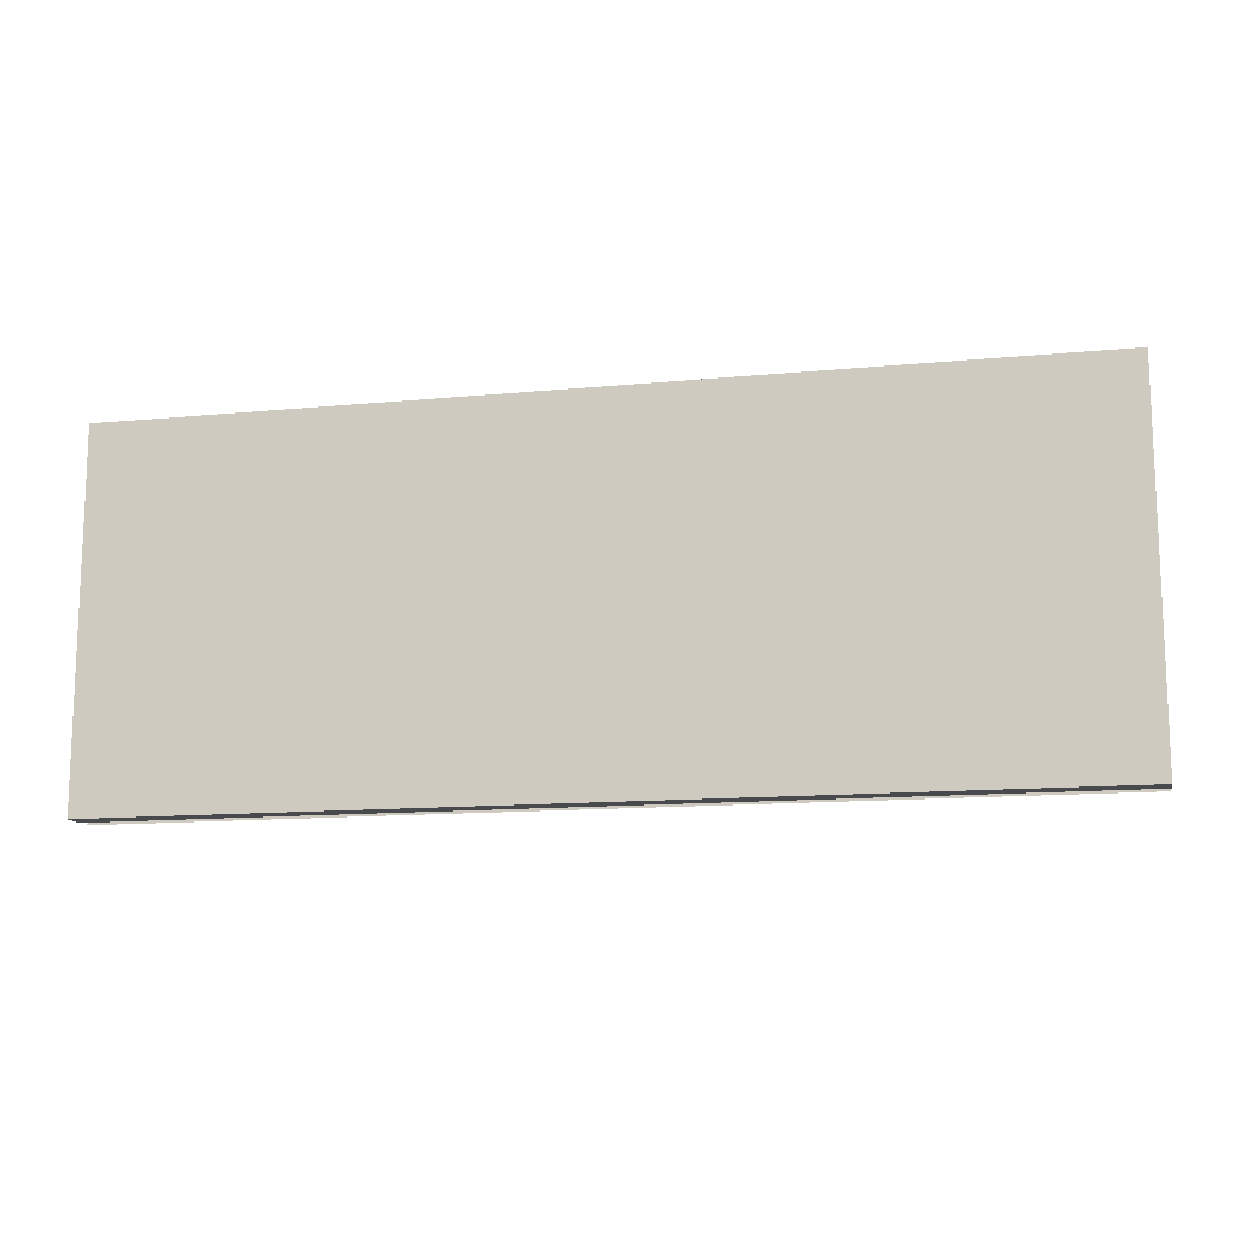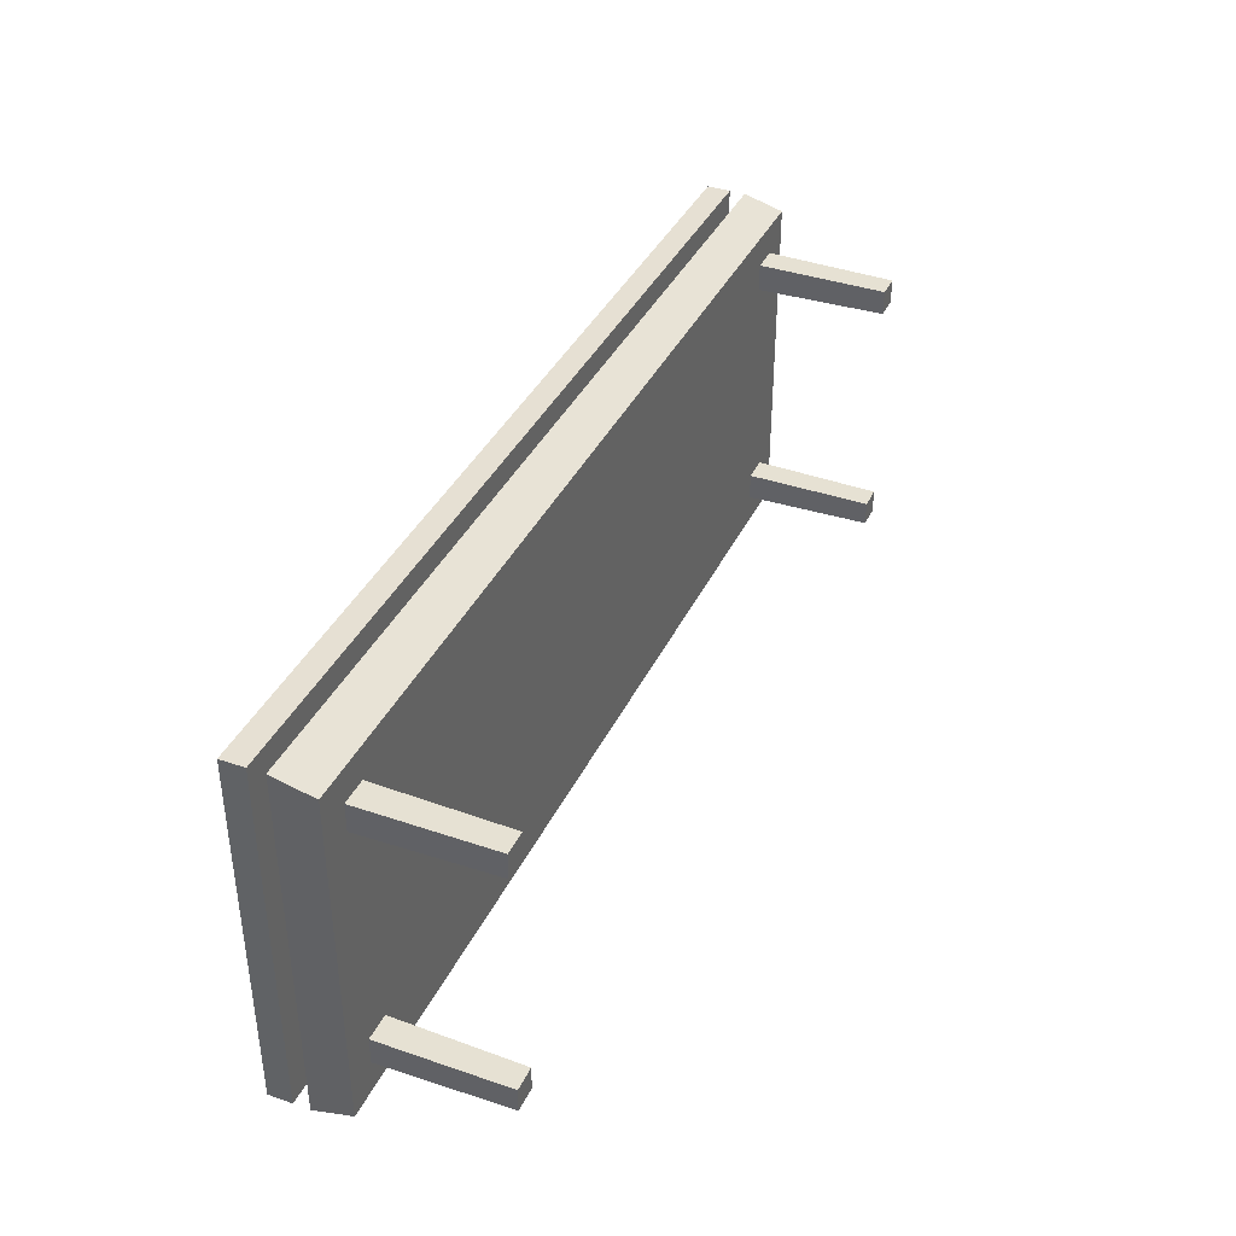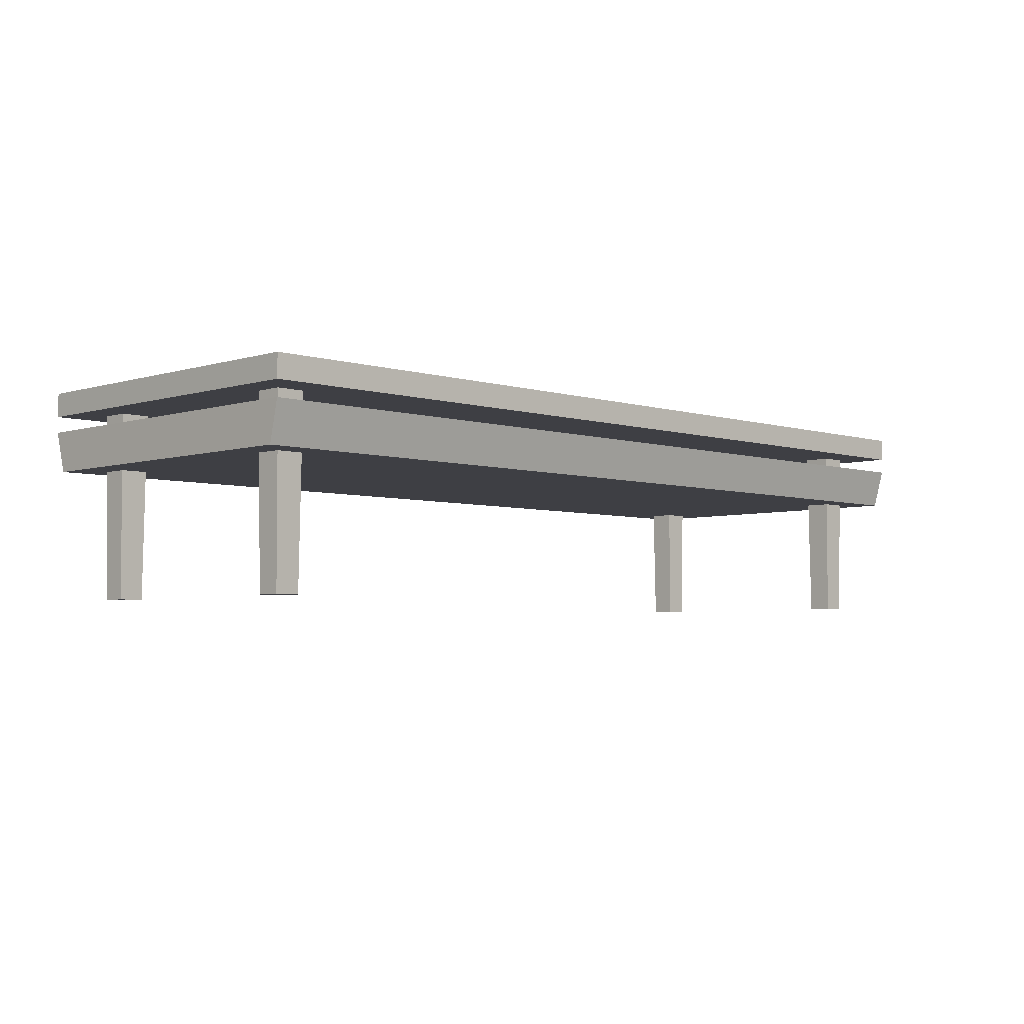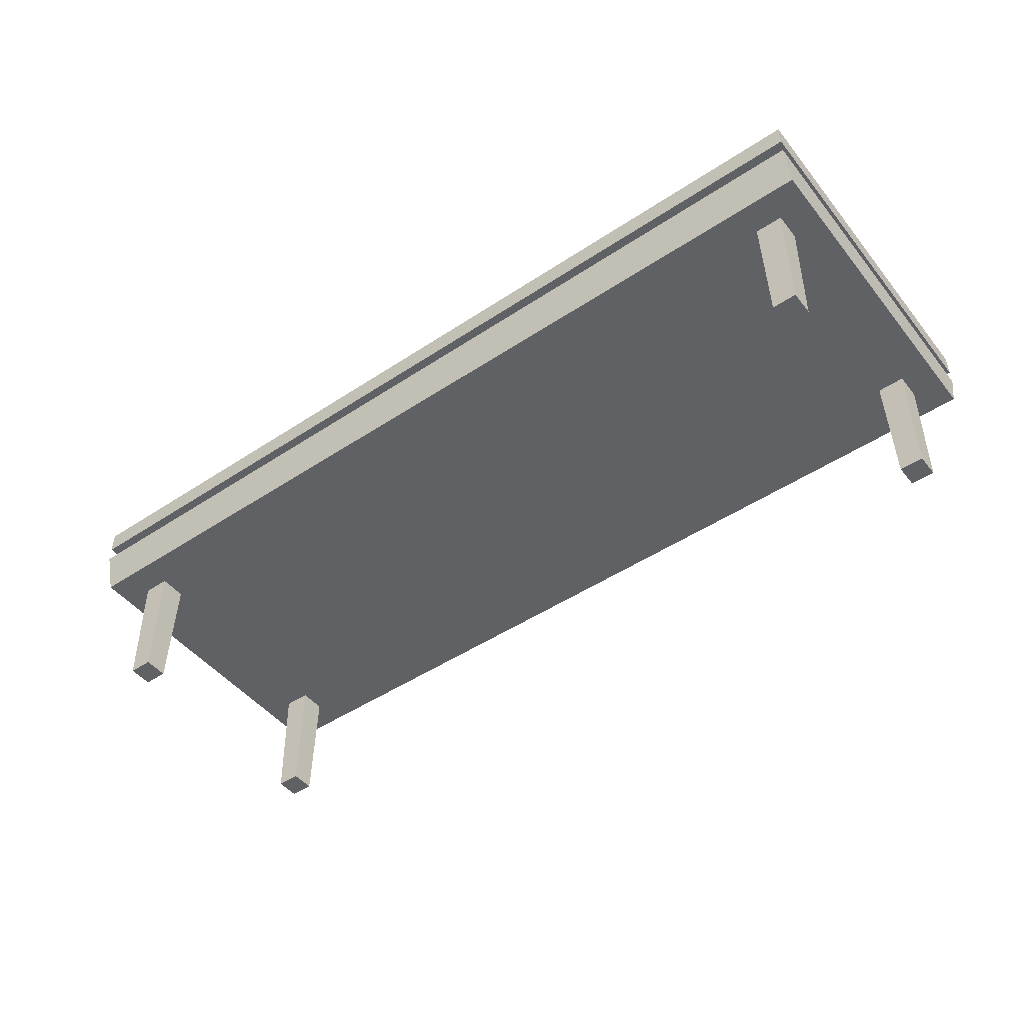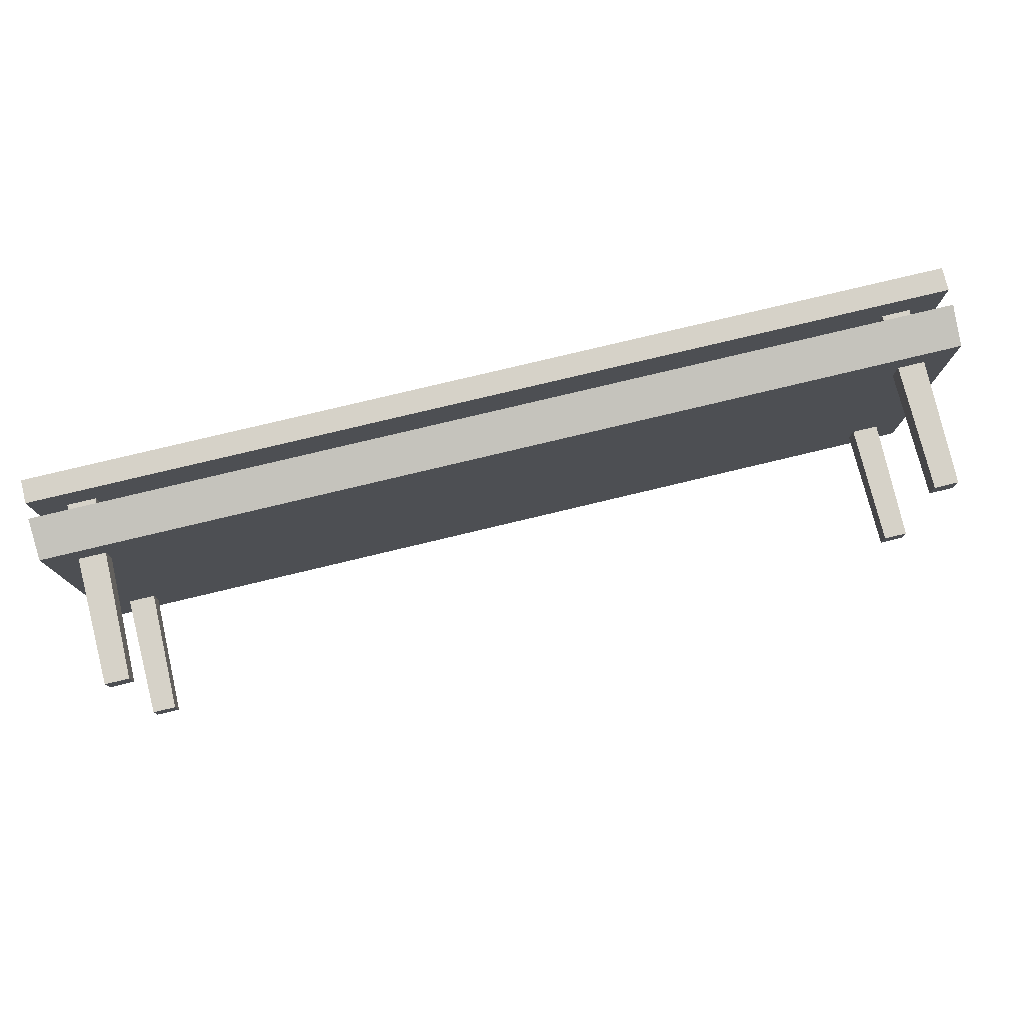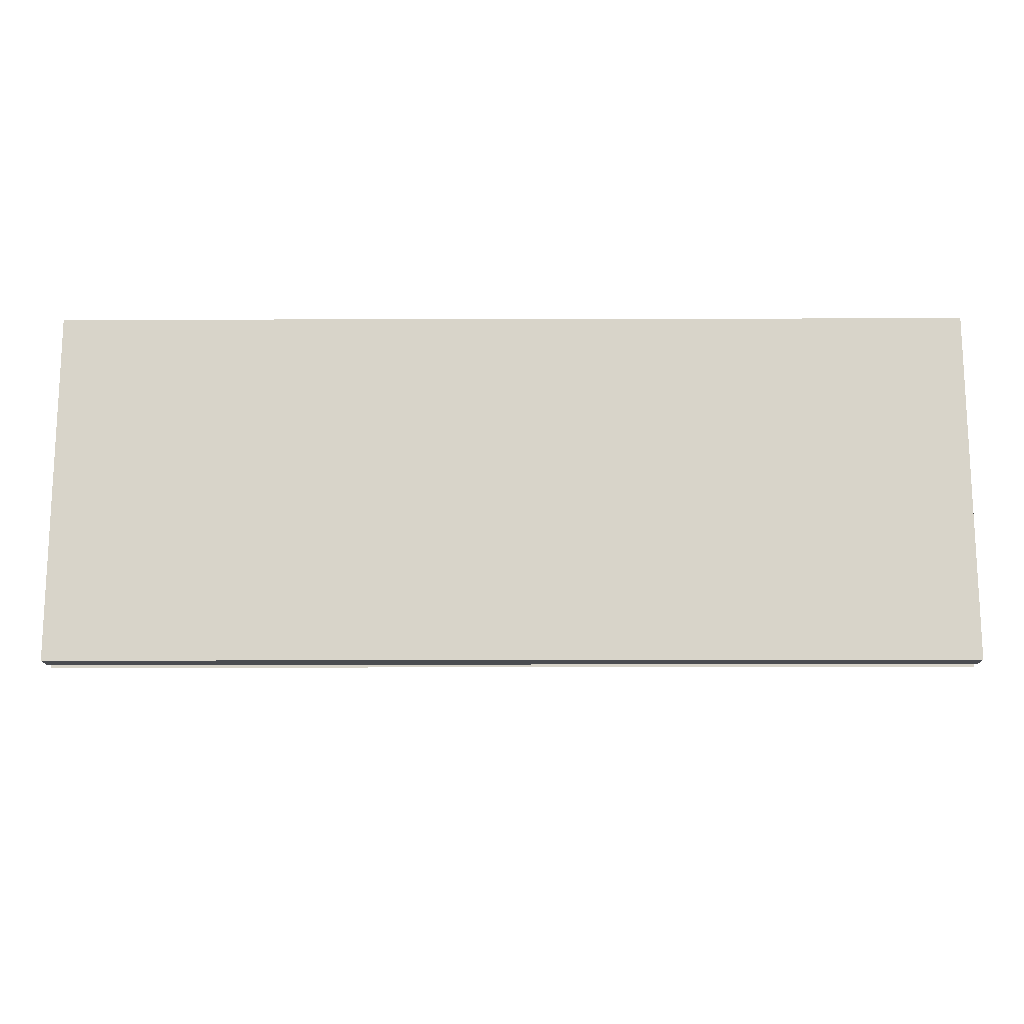
<metadata>
{"format":"obj","ext":"obj","renderer":"f3d","projection":"perspective","resolution":1024,"background":"white","views":[{"elev":-13.0,"azim":-167.5,"up":"+Z"},{"elev":38.3,"azim":-66.6,"up":"+Z"},{"elev":-4.4,"azim":-45.0,"up":"+Y"},{"elev":-47.7,"azim":-143.3,"up":"+Y"},{"elev":77.6,"azim":-13.5,"up":"+Z"},{"elev":-15.1,"azim":-179.7,"up":"+Z"}]}
</metadata>
<code>
o Coffee_Table
v -0.8556 0.3084 0.3301
v -0.8556 0.3084 -0.3301
v -0.8538 0.2345 0.3109
v -0.8538 0.2345 -0.3109
v -0.7489 0 0.2521
v -0.7934 0 0.2521
v -0.7489 0 0.2075
v -0.7934 0 0.2075
v -0.7449 0.3376 0.2035
v -0.7449 0.3376 0.2561
v -0.7974 0.3376 0.2561
v -0.7974 0.3376 0.2035
v -0.7489 0 -0.2075
v -0.7934 0 -0.2075
v -0.7489 0 -0.2521
v -0.7934 0 -0.2521
v -0.7449 0.3376 -0.2561
v -0.7449 0.3376 -0.2035
v -0.7974 0.3376 -0.2035
v -0.7974 0.3376 -0.2561
v 0.8556 0.3084 0.3301
v 0.8556 0.3084 -0.3301
v 0.8538 0.2345 0.3109
v 0.8538 0.2345 -0.3109
v 0.7489 0 0.2521
v 0.7934 0 0.2521
v 0.7489 0 0.2075
v 0.7934 0 0.2075
v 0.7449 0.3376 0.2035
v 0.7449 0.3376 0.2561
v 0.7974 0.3376 0.2561
v 0.7974 0.3376 0.2035
v 0.7489 0 -0.2075
v 0.7934 0 -0.2075
v 0.7489 0 -0.2521
v 0.7934 0 -0.2521
v 0.7449 0.3376 -0.2561
v 0.7449 0.3376 -0.2035
v 0.7974 0.3376 -0.2035
v 0.7974 0.3376 -0.2561
v -0.8556 0.3376 0.3301
v -0.8556 0.3376 -0.3301
v 0.8556 0.3376 0.3301
v 0.8556 0.3376 -0.3301
v -0.8556 0.3808 0.3301
v -0.8556 0.3808 -0.3301
v 0.8556 0.3808 0.3301
v 0.8556 0.3808 -0.3301
f 4 3 1 2
f 2 22 24 4
f 4 24 23 3
f 3 23 21 1
f 5 6 8 7
f 13 14 16 15
f 6 11 12 8
f 7 9 10 5
f 8 12 9 7
f 5 10 11 6
f 14 19 20 16
f 15 17 18 13
f 16 20 17 15
f 13 18 19 14
f 24 22 21 23
f 25 27 28 26
f 33 35 36 34
f 26 28 32 31
f 27 25 30 29
f 28 27 29 32
f 25 26 31 30
f 34 36 40 39
f 35 33 38 37
f 36 35 37 40
f 33 34 39 38
f 21 22 2 1
f 43 41 42 44
f 47 48 46 45
f 41 43 47 45
f 42 41 45 46
f 44 42 46 48
f 43 44 48 47

</code>
